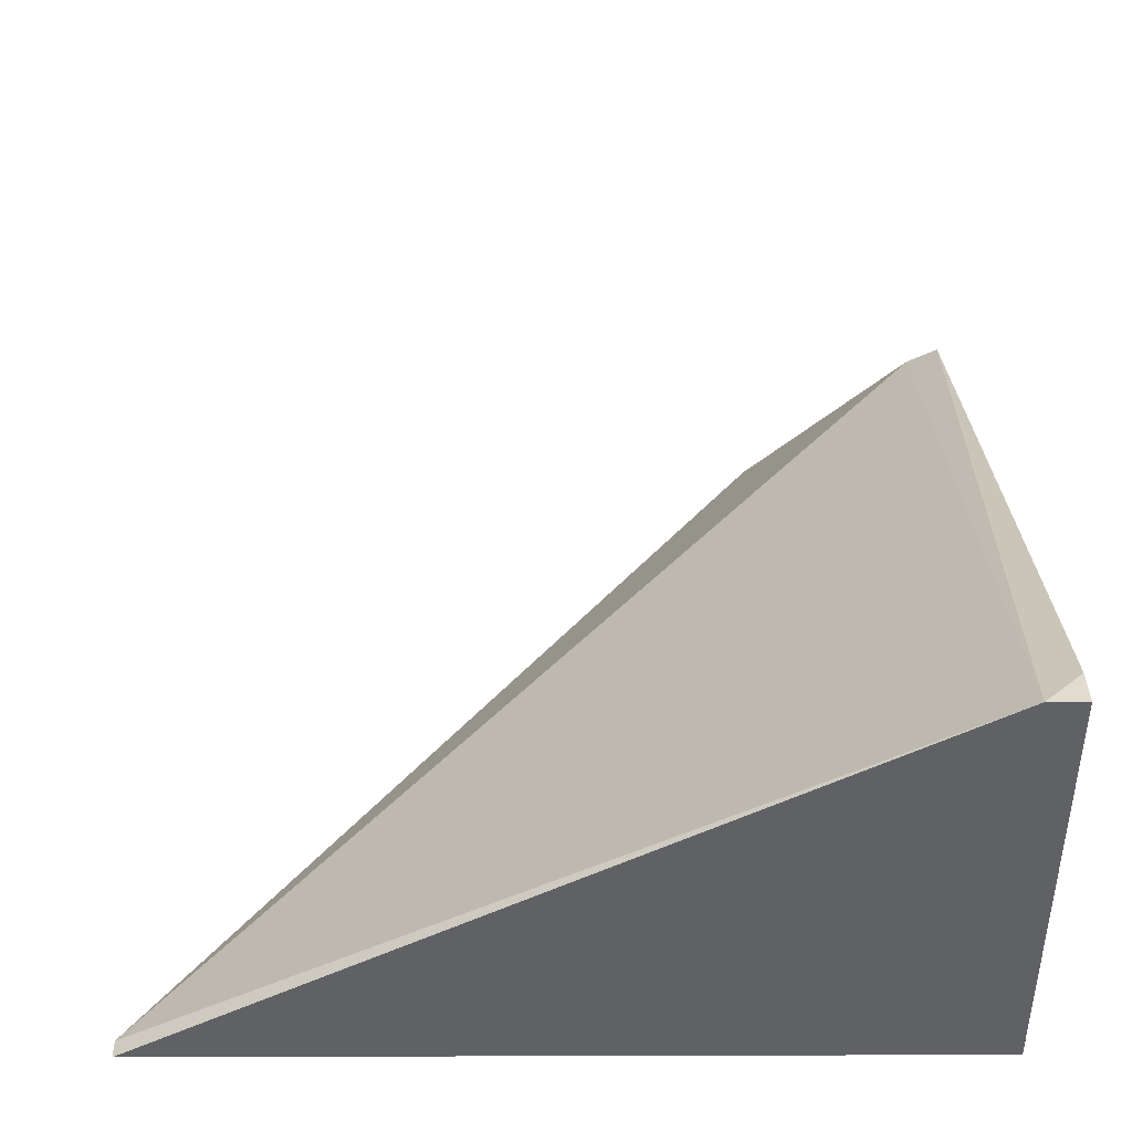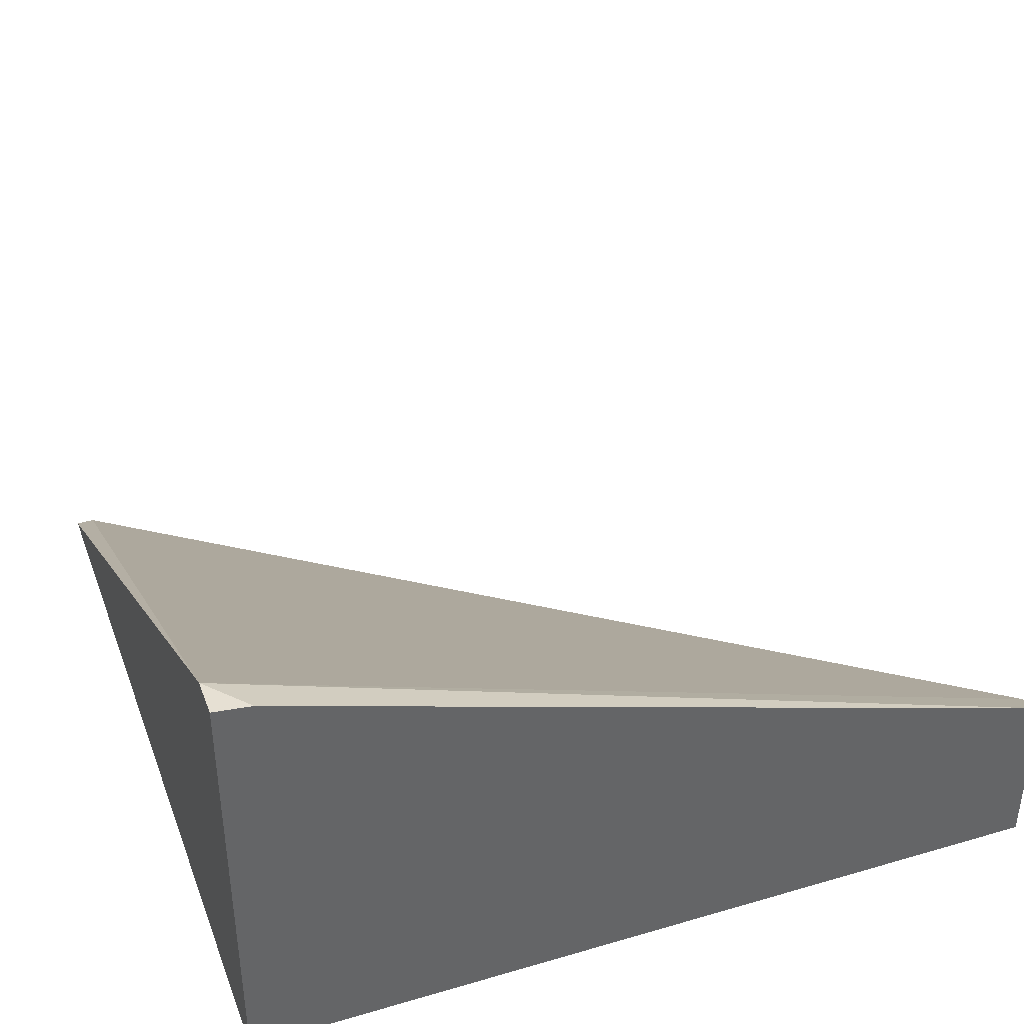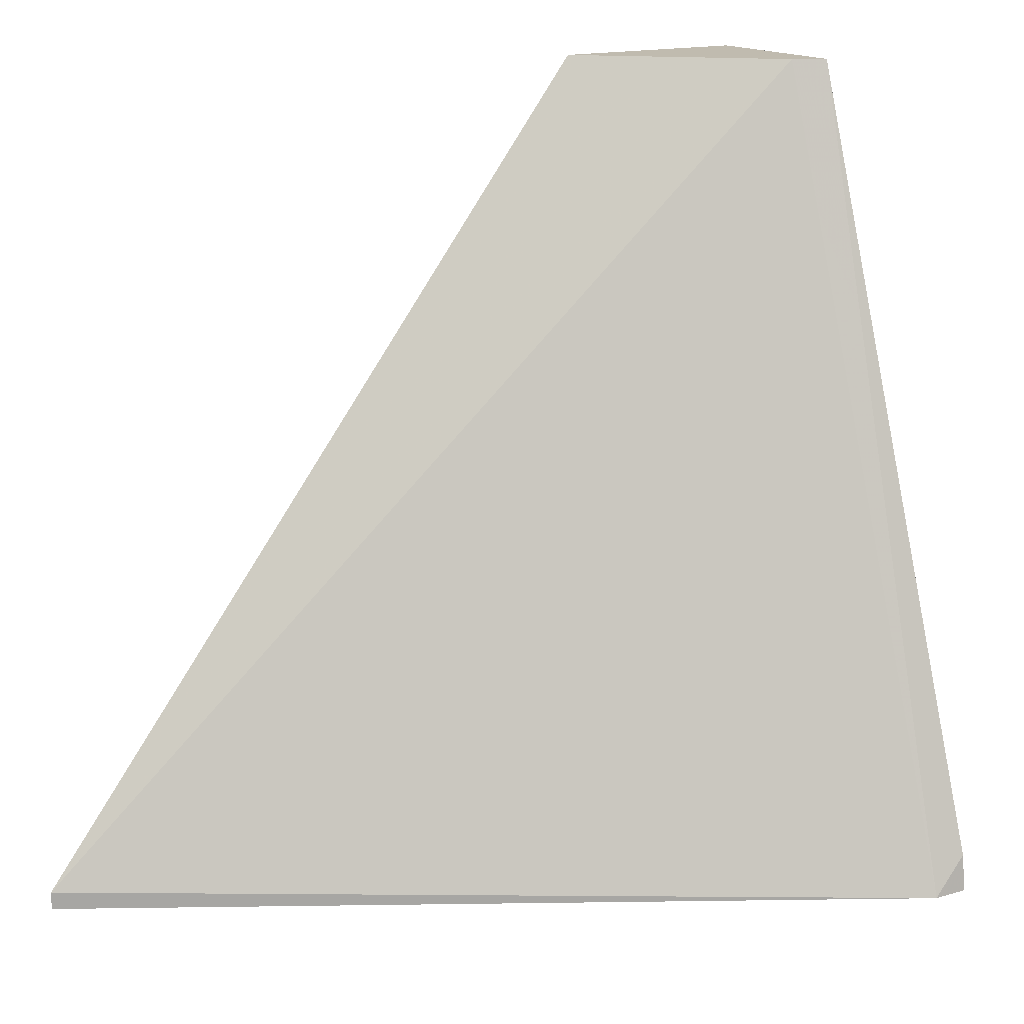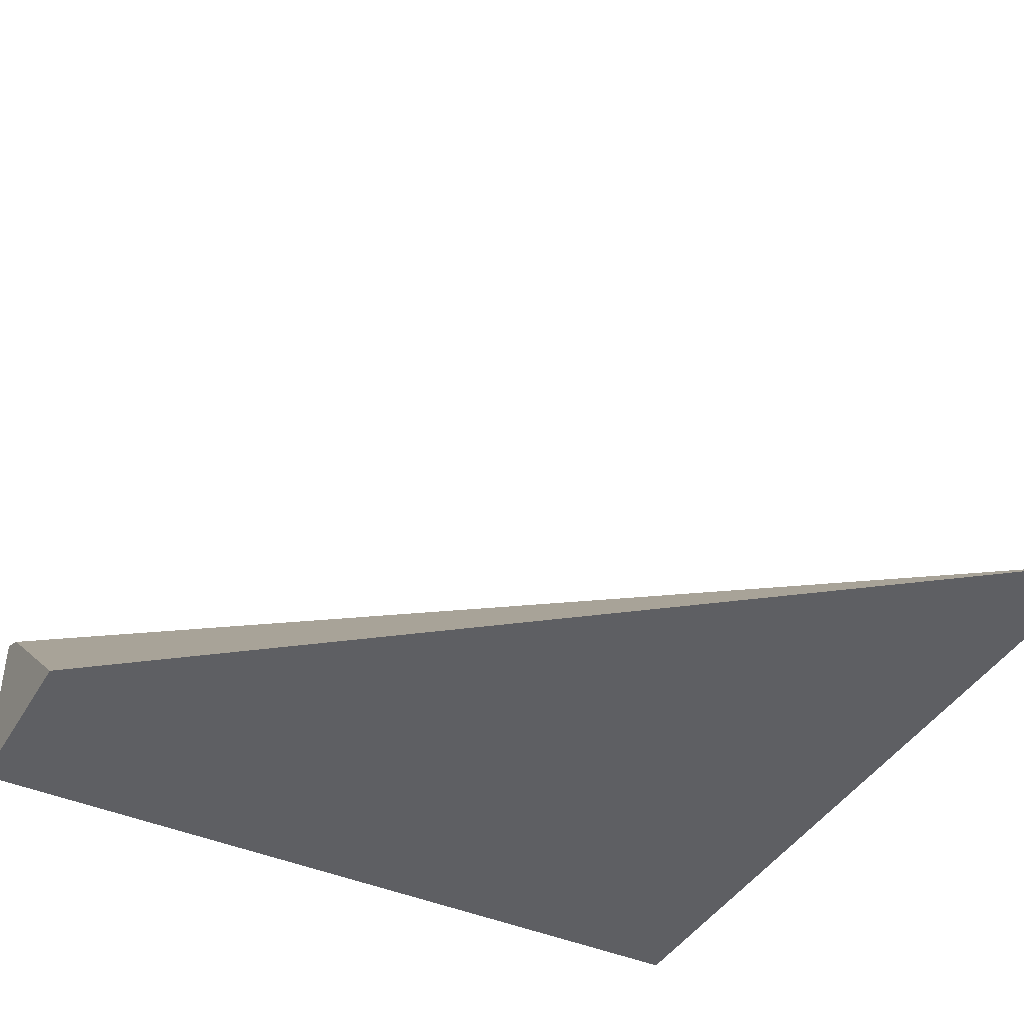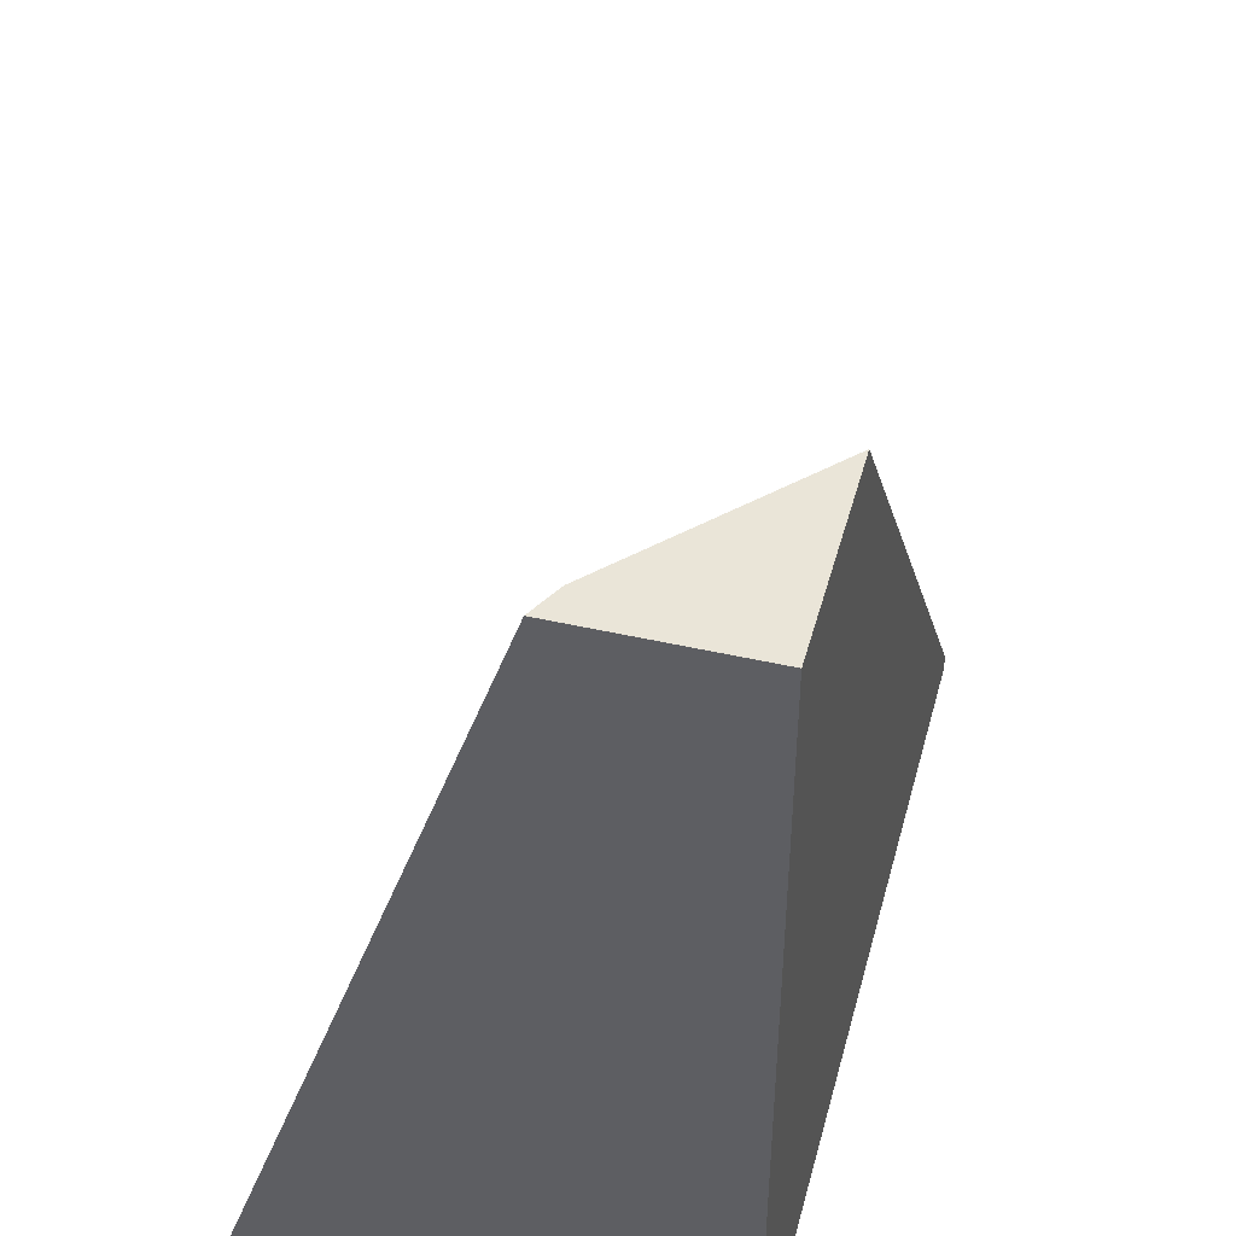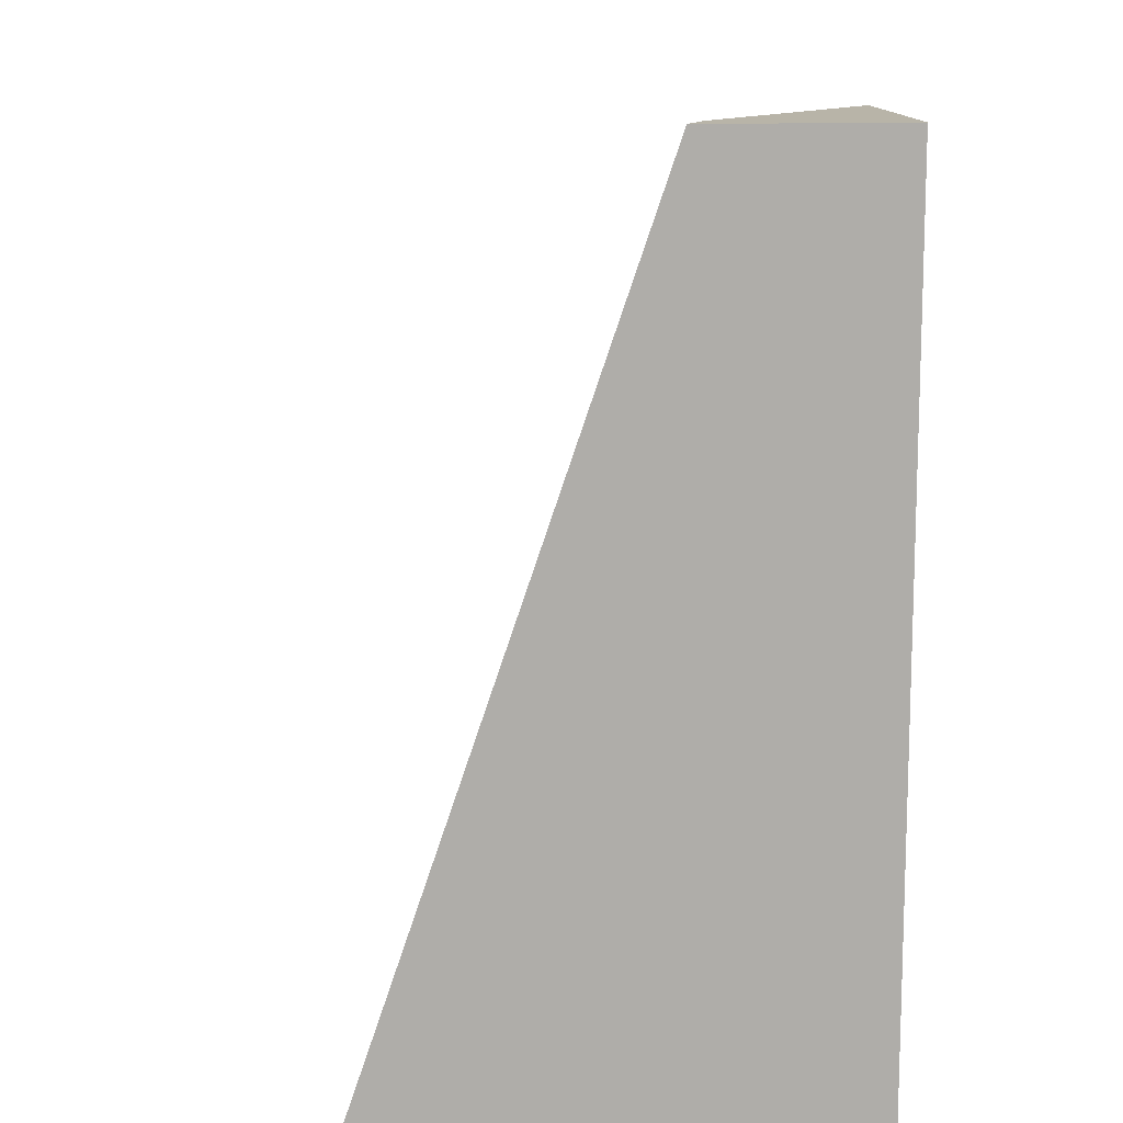
<metadata>
{"format":"obj","ext":"obj","renderer":"f3d","projection":"perspective","resolution":1024,"background":"white","views":[{"elev":41.7,"azim":179.8,"up":"+Y"},{"elev":39.9,"azim":-109.8,"up":"+Y"},{"elev":16.0,"azim":148.6,"up":"+Z"},{"elev":-41.7,"azim":61.9,"up":"+Y"},{"elev":45.1,"azim":-75.1,"up":"+Z"},{"elev":13.0,"azim":-95.6,"up":"+Z"}]}
</metadata>
<code>
v -0.1155 -0.324 -0.3253
v -0.1155 -0.324 -0.3327
v -0.4302 -0.1441 -0.3327
v -0.4323 -0.2606 -0.001205
v -0.3628 -0.324 -0.001205
v -0.4452 -0.324 -0.3327
v -0.4452 -0.1441 -0.3327
v -0.4452 -0.146 -0.3176
v -0.4452 -0.2539 -0.001205
v -0.4452 -0.324 -0.001205
f 3 7 8
f 6 10 9
f 4 10 5
f 4 9 10
f 3 9 4
f 3 8 9
f 2 7 3
f 1 4 5
f 1 6 2
f 1 10 6
f 1 5 10
f 1 3 4
f 1 2 3
f 6 9 8
f 2 6 7
f 6 8 7

</code>
